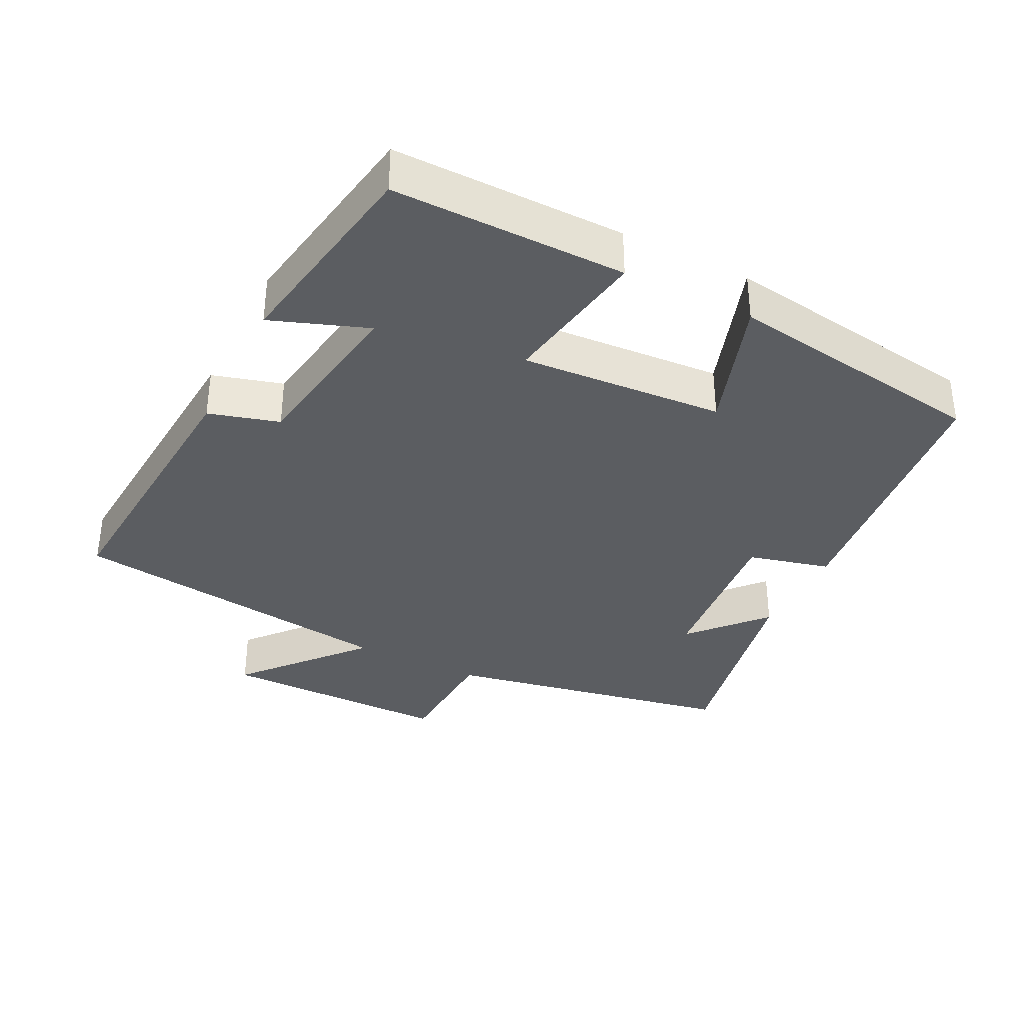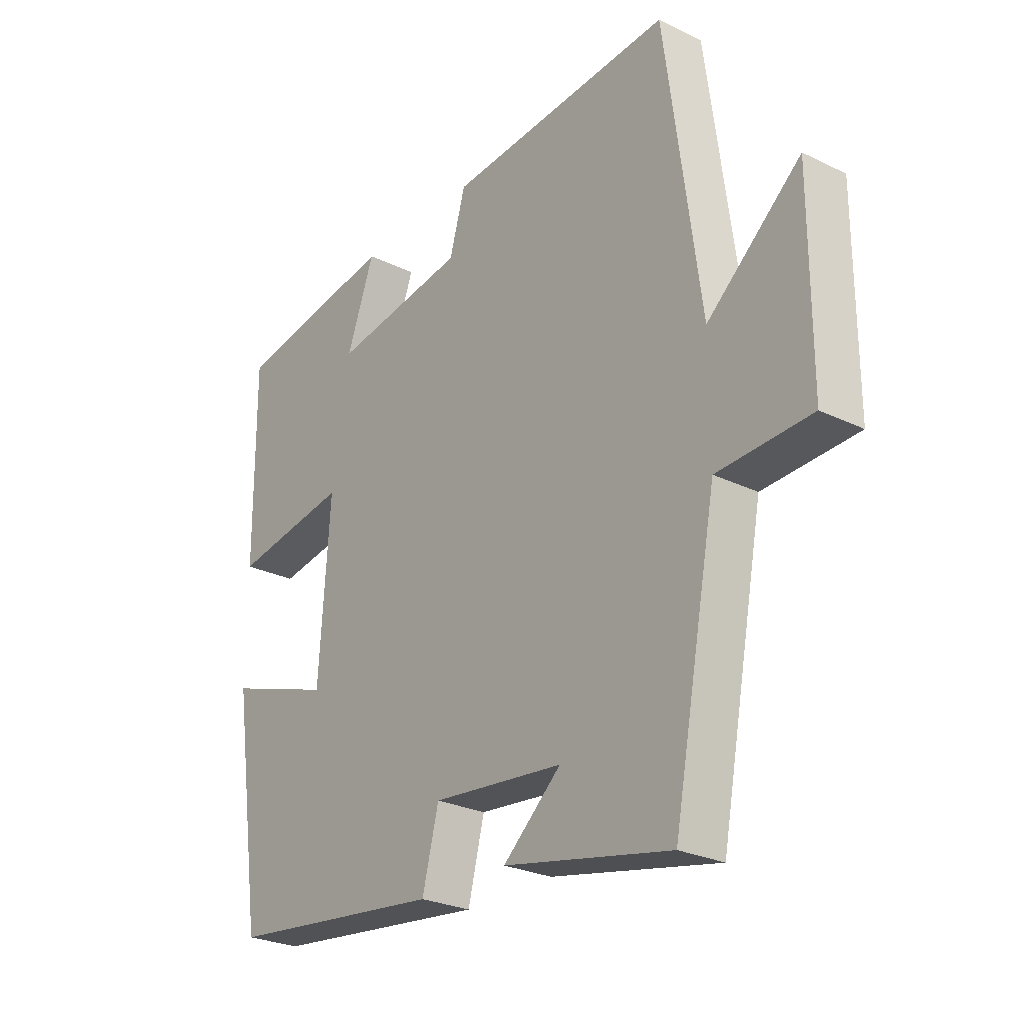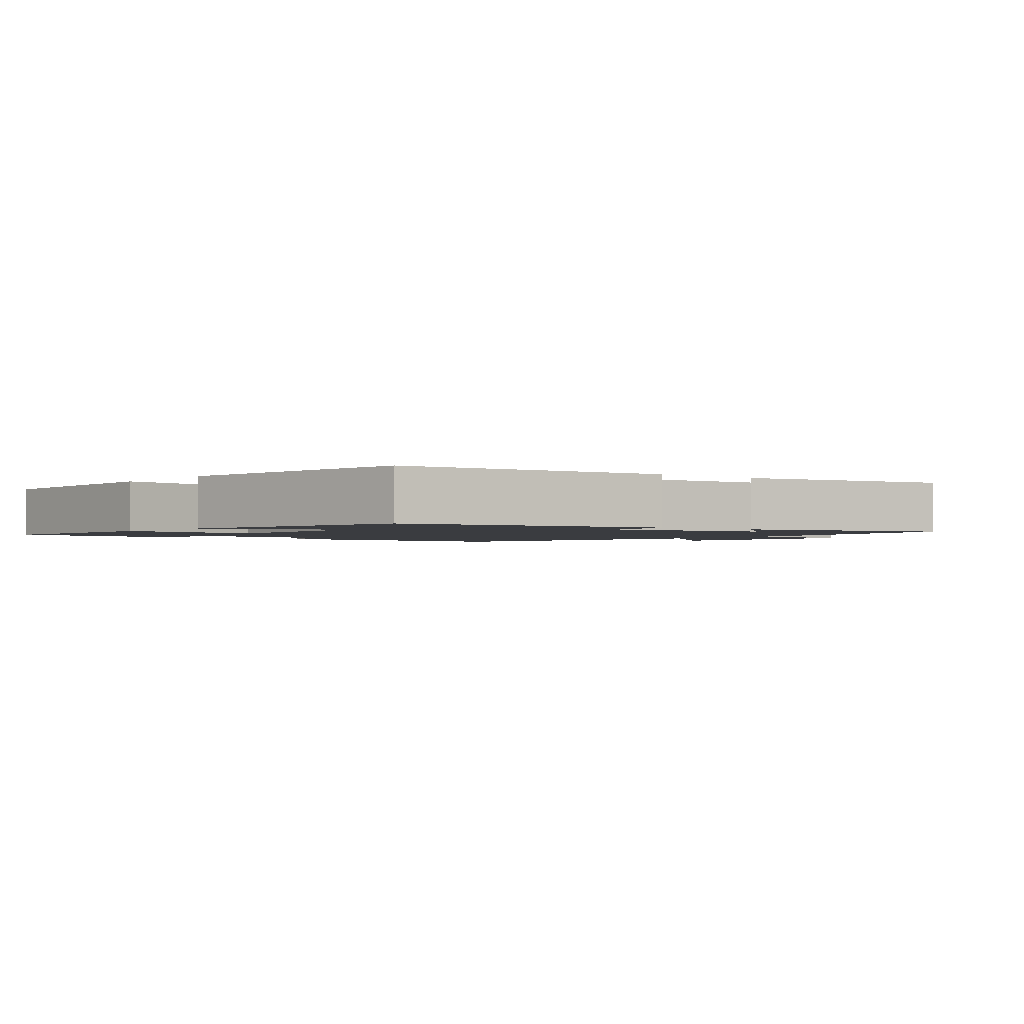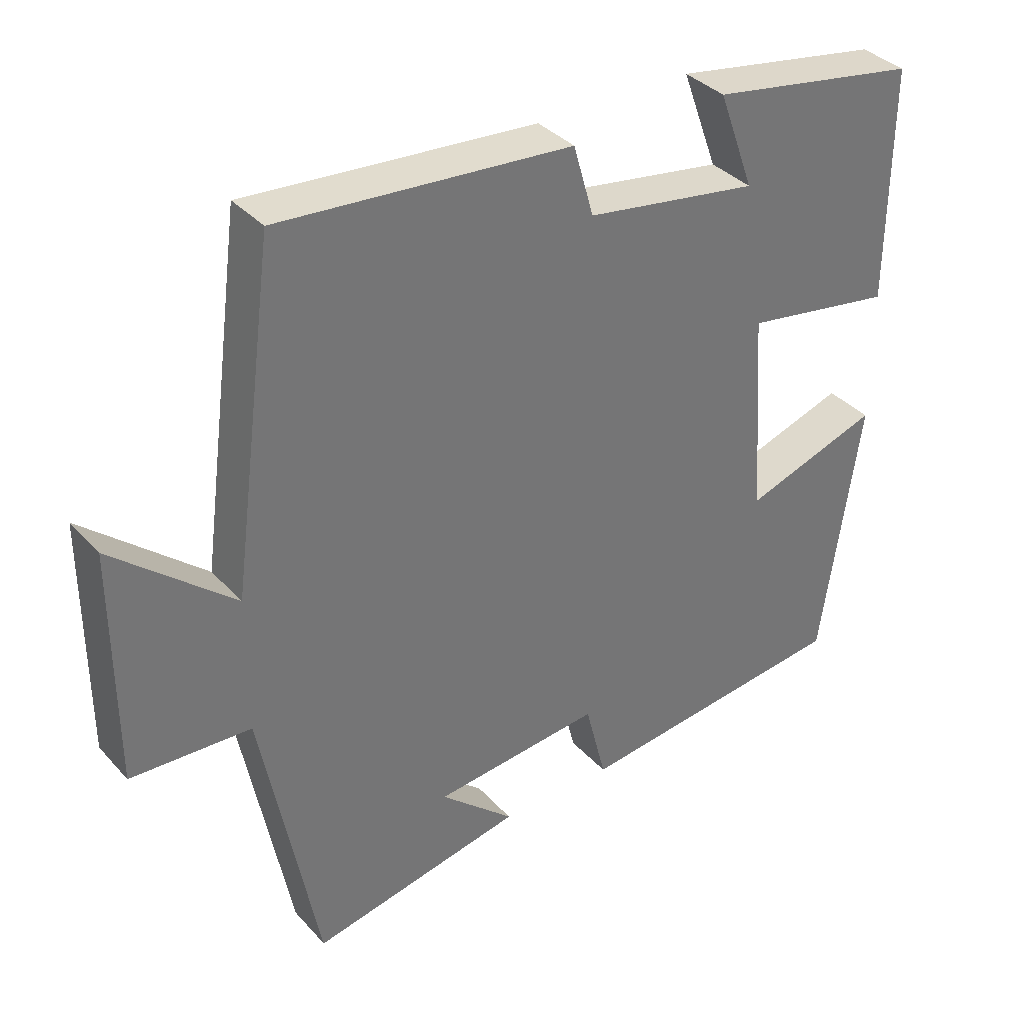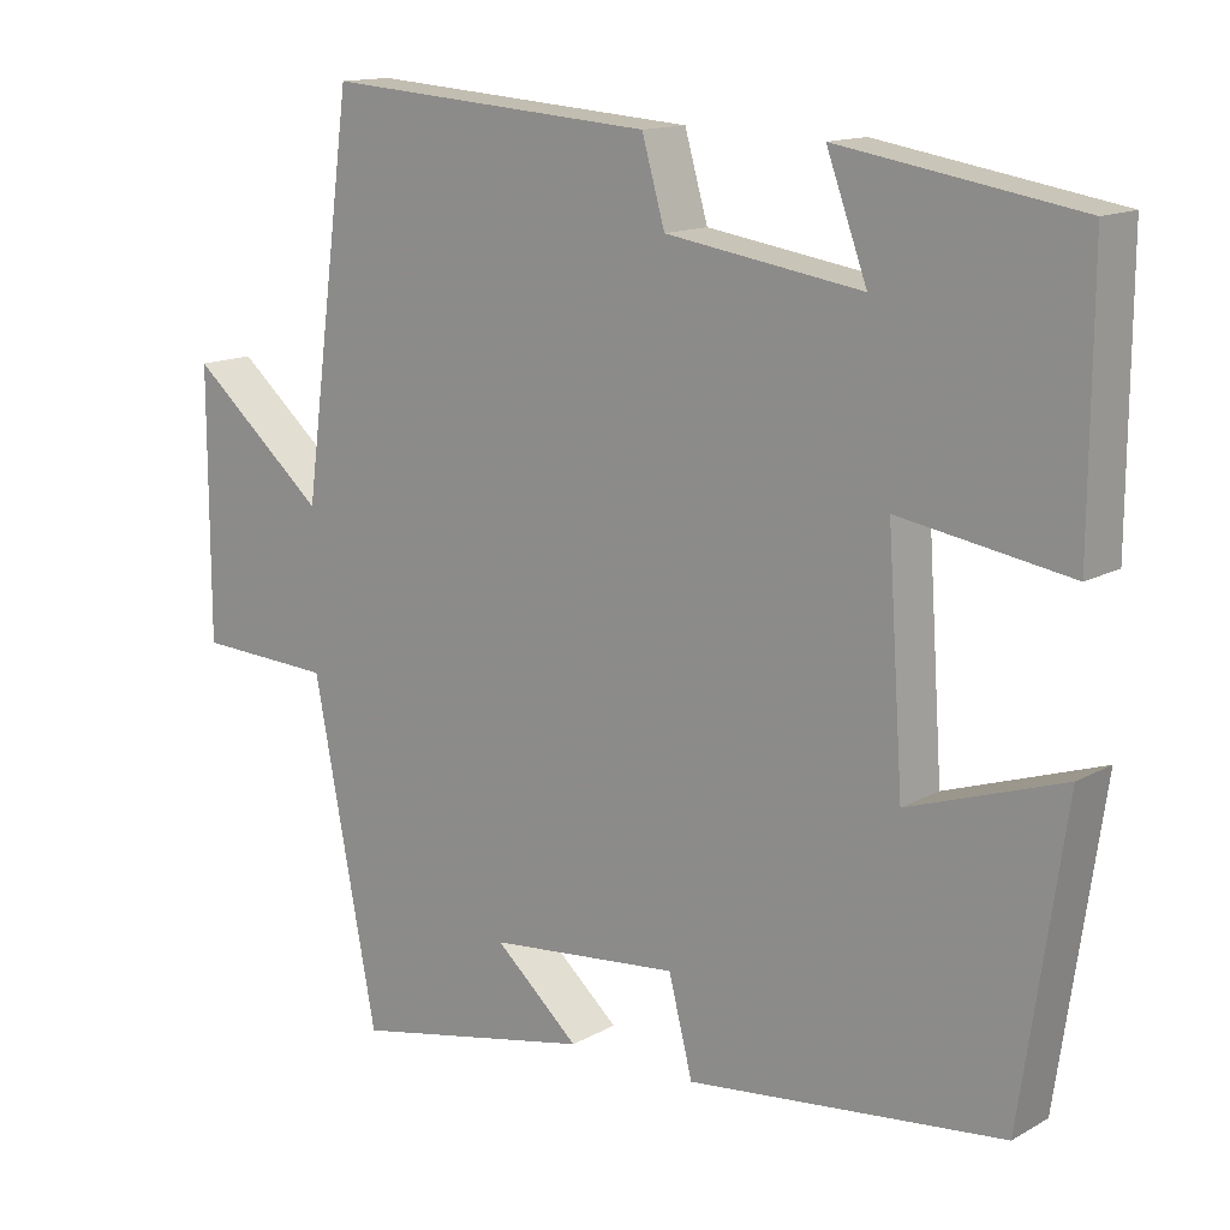
<metadata>
{"format":"obj","ext":"obj","renderer":"f3d","projection":"perspective","resolution":1024,"background":"white","views":[{"elev":-35.6,"azim":63.3,"up":"+Y"},{"elev":-26.4,"azim":-127.5,"up":"+Z"},{"elev":-1.8,"azim":141.6,"up":"+Y"},{"elev":35.9,"azim":-36.0,"up":"+Z"},{"elev":14.0,"azim":39.3,"up":"+Z"}]}
</metadata>
<code>
v 0.445 0.07 -0.455
v 0.049 0.07 -0.5
v 0.019 0.07 -0.382
v -0.221 0.07 -0.406
v -0.115 0.07 -0.5
v -0.42 0.07 -0.562
v -0.5 0.07 -0.143
v -0.671 0.07 -0.135
v -0.671 0.07 0.199
v -0.5 0.07 0.053
v -0.436 0.07 0.531
v -0.021 0.07 0.5
v 0.008 0.07 0.399
v 0.254 0.07 0.361
v 0.203 0.07 0.5
v 0.502 0.07 0.45
v 0.5 0.07 0.115
v 0.286 0.07 0.15
v 0.306 0.07 -0.142
v 0.5 0.07 -0.077
v 0.445 0 -0.455
v 0.049 0 -0.5
v 0.019 0 -0.382
v -0.221 0 -0.406
v -0.115 0 -0.5
v -0.42 0 -0.562
v -0.5 0 -0.143
v -0.671 0 -0.135
v -0.671 0 0.199
v -0.5 0 0.053
v -0.436 0 0.531
v -0.021 0 0.5
v 0.008 0 0.399
v 0.254 0 0.361
v 0.203 0 0.5
v 0.502 0 0.45
v 0.5 0 0.115
v 0.286 0 0.15
v 0.306 0 -0.142
v 0.5 0 -0.077
f 19 20 1 2
f 18 19 2 3
f 16 17 18
f 14 15 16
f 14 16 18
f 13 14 18 3
f 10 11 12 13
f 7 8 9 10
f 4 5 6
f 4 6 7 10
f 3 4 10 13
f 22 21 40 39
f 23 22 39 38
f 38 37 36
f 36 35 34
f 38 36 34
f 23 38 34 33
f 33 32 31 30
f 30 29 28 27
f 26 25 24
f 30 27 26 24
f 33 30 24 23
f 1 21 22 2
f 2 22 23 3
f 3 23 24 4
f 4 24 25 5
f 5 25 26 6
f 6 26 27 7
f 7 27 28 8
f 8 28 29 9
f 9 29 30 10
f 10 30 31 11
f 11 31 32 12
f 12 32 33 13
f 13 33 34 14
f 14 34 35 15
f 15 35 36 16
f 16 36 37 17
f 17 37 38 18
f 18 38 39 19
f 19 39 40 20
f 20 40 21 1

</code>
